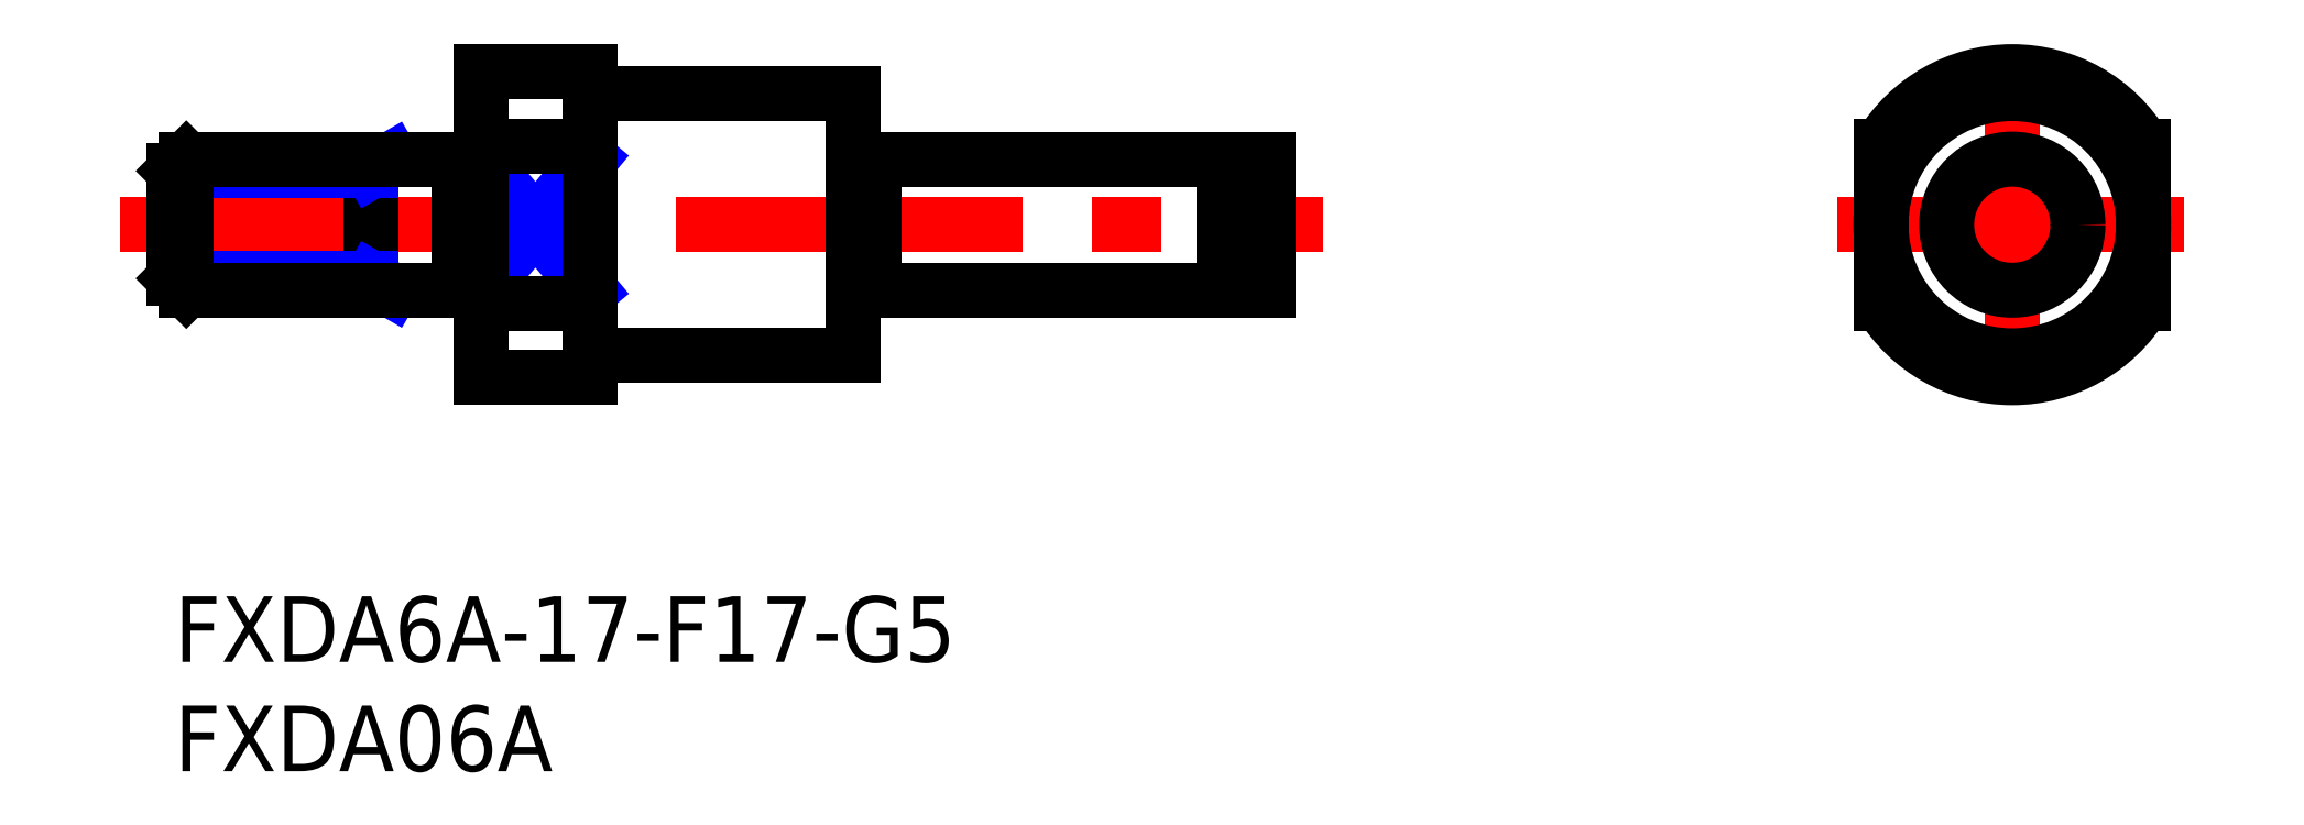
<metadata>
{"format":"dxf","ext":"dxf","renderer":"ezdxf+matplotlib","layout":"modelspace","background":"white","min_lineweight":24,"dpi":150}
</metadata>
<code>
0
SECTION
2
ENTITIES
0
INSERT
8
MSM_CONTINUOUS
2
*U3
10
0
20
0
30
0
0
INSERT
8
MSM_CONTINUOUS
2
*U4
10
0
20
0
30
0
0
LINE
8
MSM_CENTER
10
-2.5
20
17
30
0
11
52.5
21
17
31
0
0
LINE
8
MSM_CONTINUOUS
10
9
20
20
30
0
11
9
21
14
31
0
0
LINE
8
MSM_NARROW
10
14
20
14
30
0
11
19
21
20
31
0
0
LINE
8
MSM_NARROW
10
14
20
20
30
0
11
19
21
14
31
0
0
LINE
8
MSM_CONTINUOUS
10
14
20
24
30
0
11
14
21
10
31
0
0
LINE
8
MSM_CENTER
10
84
20
9
30
0
11
84
21
25
31
0
0
LINE
8
MSM_CONTINUOUS
10
32
20
14
30
0
11
48
21
14
31
0
0
LINE
8
MSM_CONTINUOUS
10
32
20
20
30
0
11
48
21
20
31
0
0
LINE
8
MSM_CONTINUOUS
10
48
20
14.5
30
0
11
48.7
21
14.5
31
0
0
LINE
8
MSM_CONTINUOUS
10
48
20
19.5
30
0
11
48.7
21
19.5
31
0
0
LINE
8
MSM_CENTER
10
76
20
17
30
0
11
92
21
17
31
0
0
ARC
8
MSM_CONTINUOUS
10
84
20
17
30
0
40
7
50
31
51
149
0
ARC
8
MSM_CONTINUOUS
10
84
20
17
30
0
40
7
50
211
51
329
0
CIRCLE
8
MSM_CONTINUOUS
10
84
20
17
30
0
40
6
0
LINE
8
MSM_CONTINUOUS
10
78
20
20.61
30
0
11
78
21
13.39
31
0
0
LINE
8
MSM_CONTINUOUS
10
90
20
20.61
30
0
11
90
21
13.39
31
0
0
LINE
8
MSM_CONTINUOUS
10
14
20
24
30
0
11
19
21
24
31
0
0
LINE
8
MSM_CONTINUOUS
10
20
20
23
30
0
11
31
21
23
31
0
0
LINE
8
MSM_CONTINUOUS
10
14
20
20.61
30
0
11
19
21
20.61
31
0
0
LINE
8
MSM_CONTINUOUS
10
14
20
13.39
30
0
11
19
21
13.39
31
0
0
LINE
8
MSM_CONTINUOUS
10
20
20
11
30
0
11
31
21
11
31
0
0
LINE
8
MSM_CONTINUOUS
10
14
20
10
30
0
11
19
21
10
31
0
0
LINE
8
MSM_CONTINUOUS
10
31
20
23
30
0
11
31
21
11
31
0
0
LINE
8
MSM_CONTINUOUS
10
48
20
20
30
0
11
48
21
14
31
0
0
LINE
8
MSM_CONTINUOUS
10
19
20
24
30
0
11
19
21
10
31
0
0
LINE
8
MSM_CONTINUOUS
10
50
20
20
30
0
11
50
21
14
31
0
0
LINE
8
MSM_CONTINUOUS
10
48.7
20
20
30
0
11
48.7
21
14
31
0
0
LINE
8
MSM_CONTINUOUS
10
48.7
20
14
30
0
11
50
21
14
31
0
0
LINE
8
MSM_CONTINUOUS
10
48.7
20
20
30
0
11
50
21
20
31
0
0
LINE
8
MSM_NARROW
10
9.938
20
20
30
0
11
9
21
19.46
31
0
0
LINE
8
MSM_NARROW
10
9
20
19.46
30
0
11
2.025e-13
21
19.46
31
0
0
LINE
8
MSM_NARROW
10
9
20
14.54
30
0
11
2.309e-13
21
14.54
31
0
0
LINE
8
MSM_NARROW
10
9.938
20
14
30
0
11
9
21
14.54
31
0
0
LINE
8
MSM_CONTINUOUS
10
0.5415
20
20
30
0
11
0.5415
21
14
31
0
0
LINE
8
MSM_CONTINUOUS
10
2.309e-13
20
14.54
30
0
11
0.5415
21
14
31
0
0
LINE
8
MSM_CONTINUOUS
10
2.025e-13
20
19.46
30
0
11
0.5415
21
20
31
0
0
LINE
8
MSM_CONTINUOUS
10
2.025e-13
20
19.46
30
0
11
2.309e-13
21
14.54
31
0
0
LINE
8
MSM_CONTINUOUS
10
13
20
14
30
0
11
0.5415
21
14
31
0
0
LINE
8
MSM_CONTINUOUS
10
13
20
20
30
0
11
0.5415
21
20
31
0
0
LINE
8
MSM_CONTINUOUS
10
13
20
20
30
0
11
13
21
14
31
0
0
LINE
8
MSM_CONTINUOUS
10
32
20
20
30
0
11
32
21
14
31
0
0
LINE
8
MSM_CONTINUOUS
10
31
20
19.9
30
0
11
32
21
19.9
31
0
0
LINE
8
MSM_CONTINUOUS
10
31
20
14.1
30
0
11
32
21
14.1
31
0
0
LINE
8
MSM_CONTINUOUS
10
14
20
14.1
30
0
11
13
21
14.1
31
0
0
LINE
8
MSM_CONTINUOUS
10
14
20
19.9
30
0
11
13
21
19.9
31
0
0
ARC
8
MSM_CONTINUOUS
10
20
20
24
30
0
40
1
50
180
51
270
0
ARC
8
MSM_CONTINUOUS
10
20
20
10
30
0
40
1
50
90
51
180
0
CIRCLE
8
MSM_CONTINUOUS
10
84
20
17
30
0
40
3
0
ENDSEC
0
EOF

</code>
